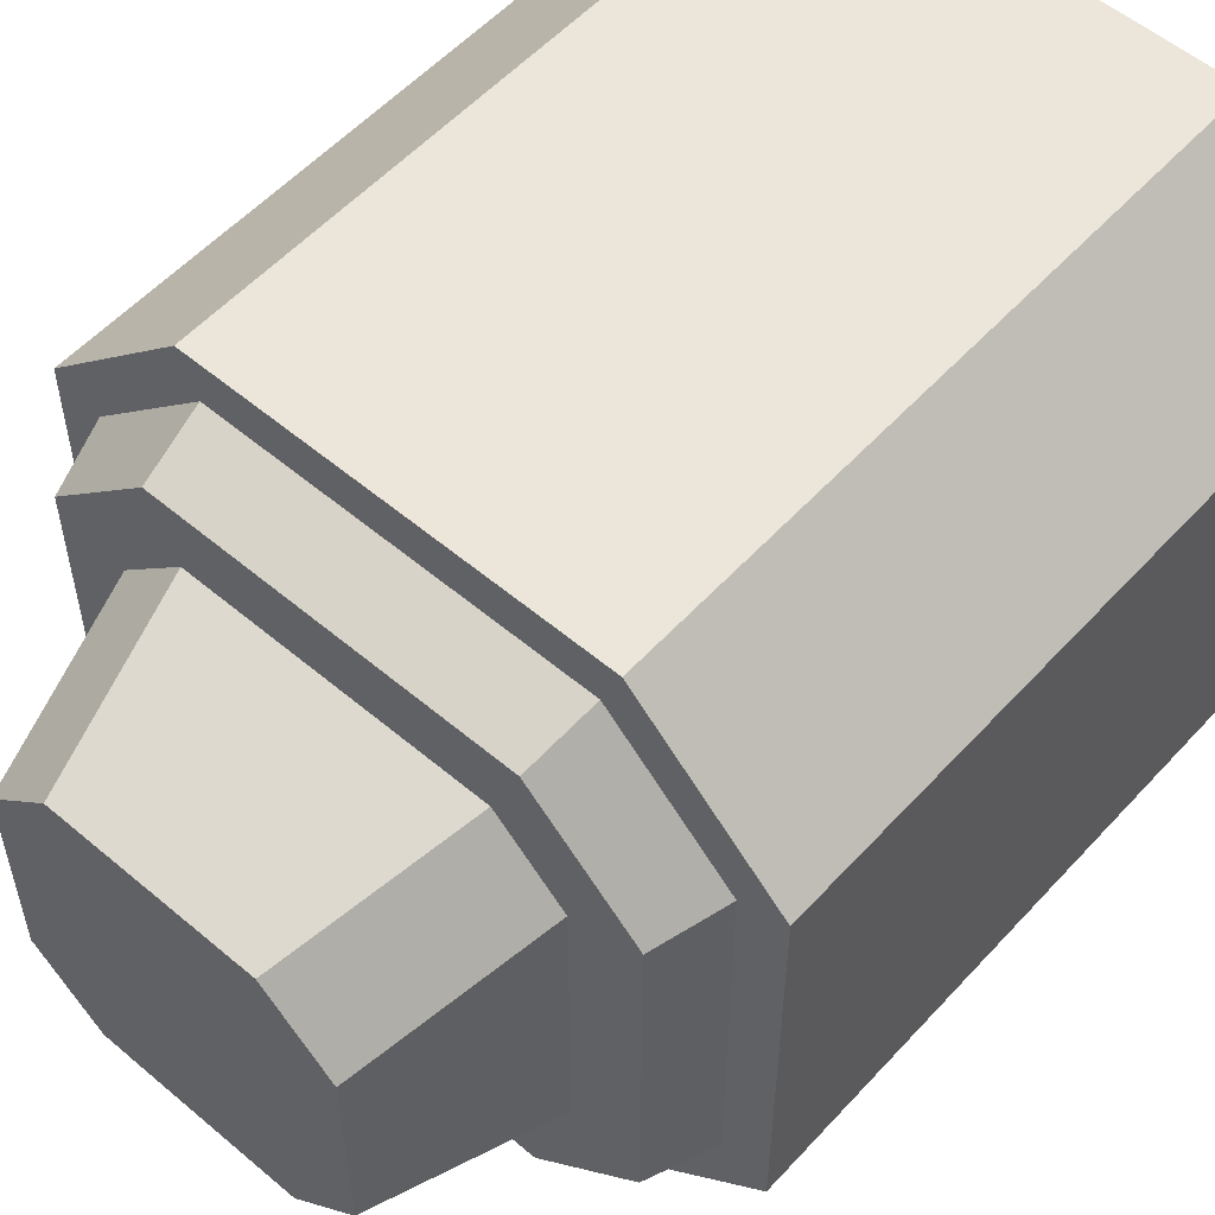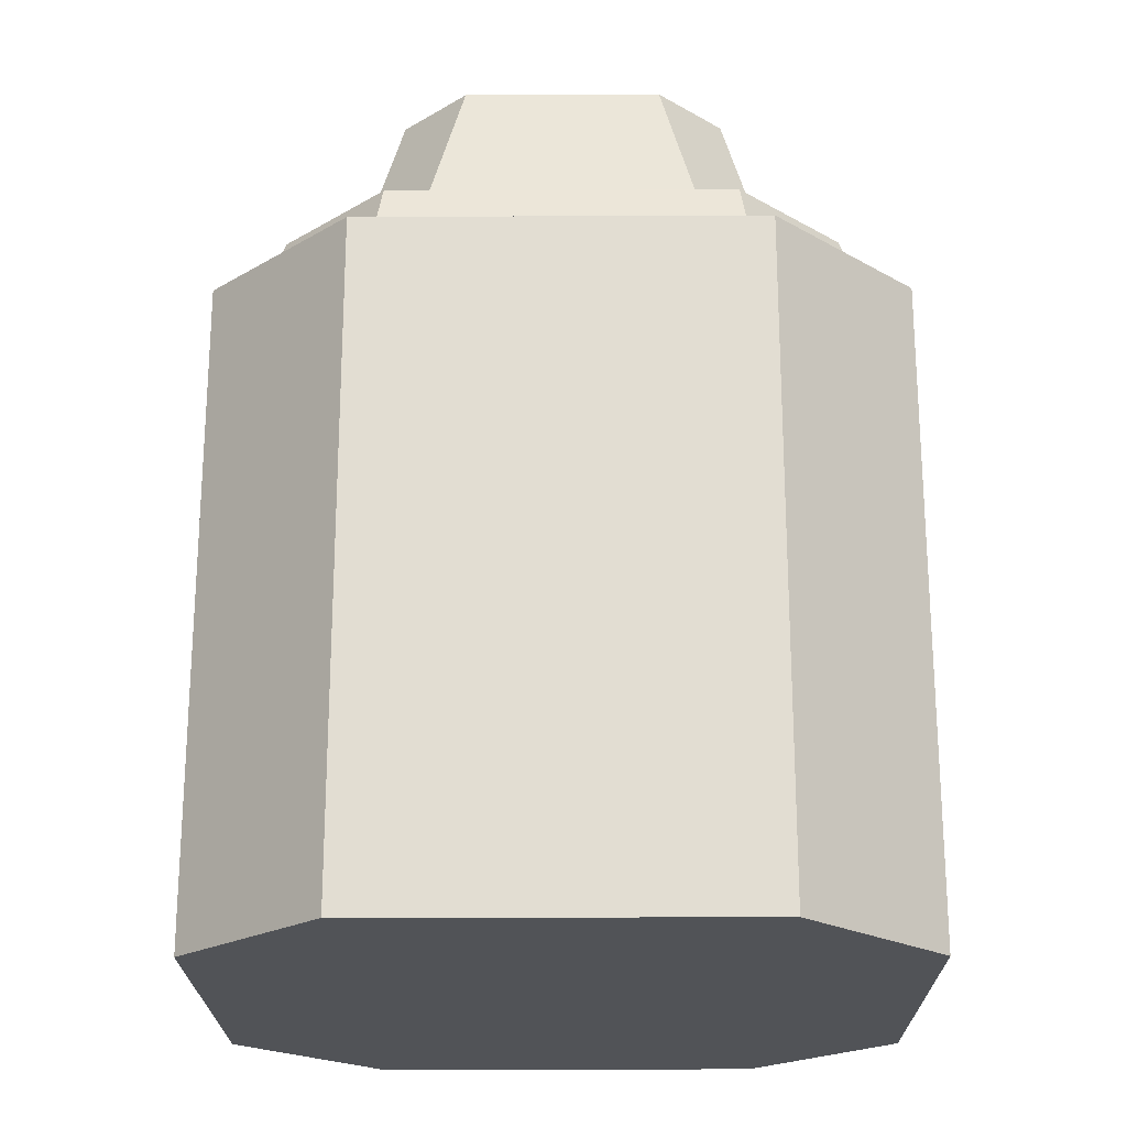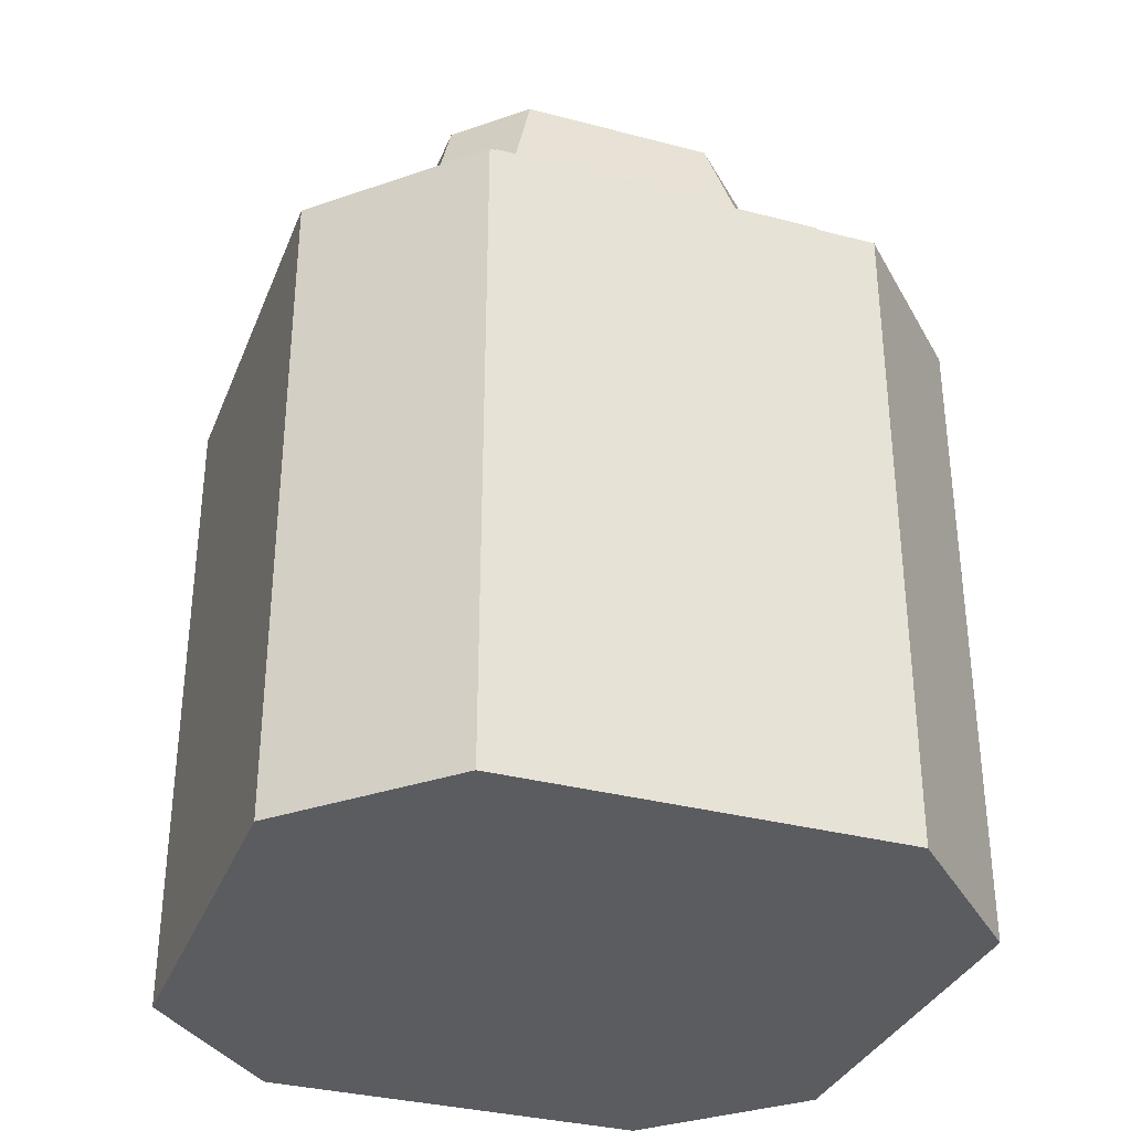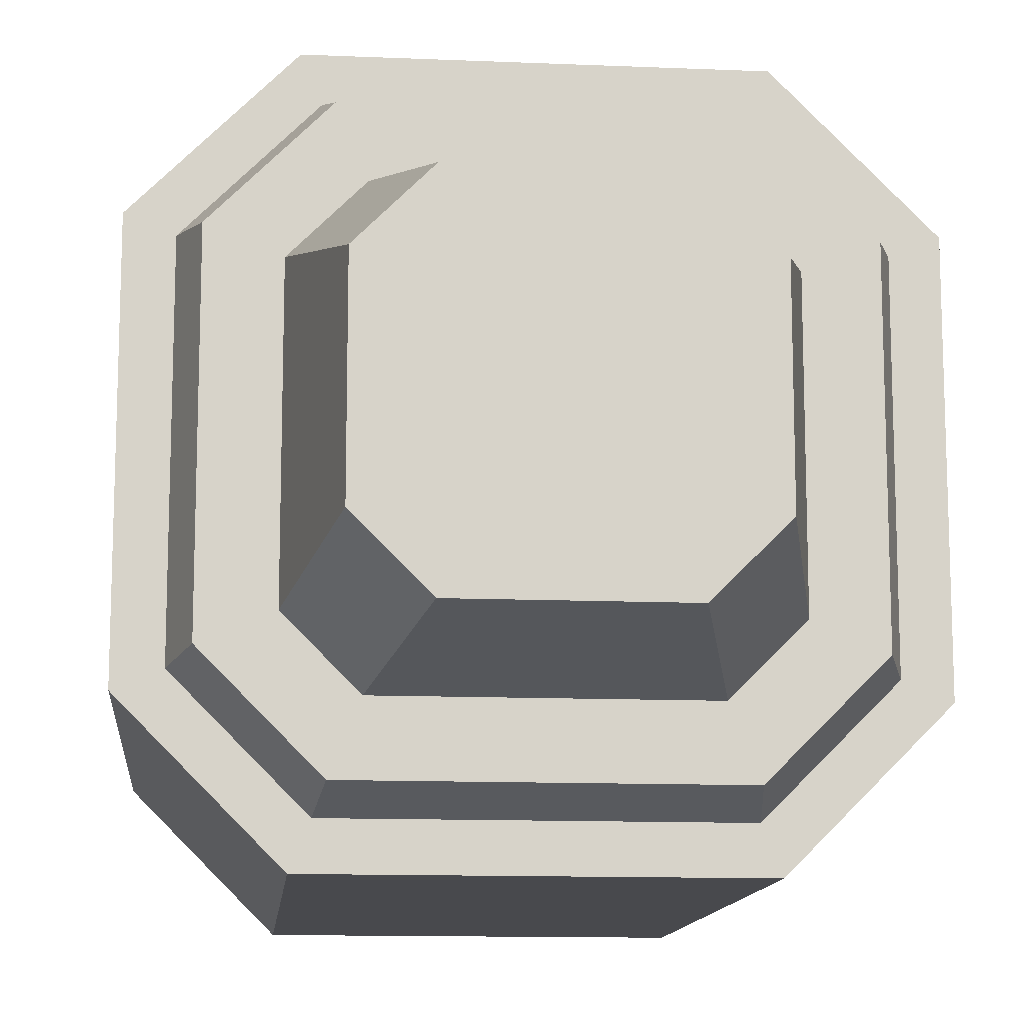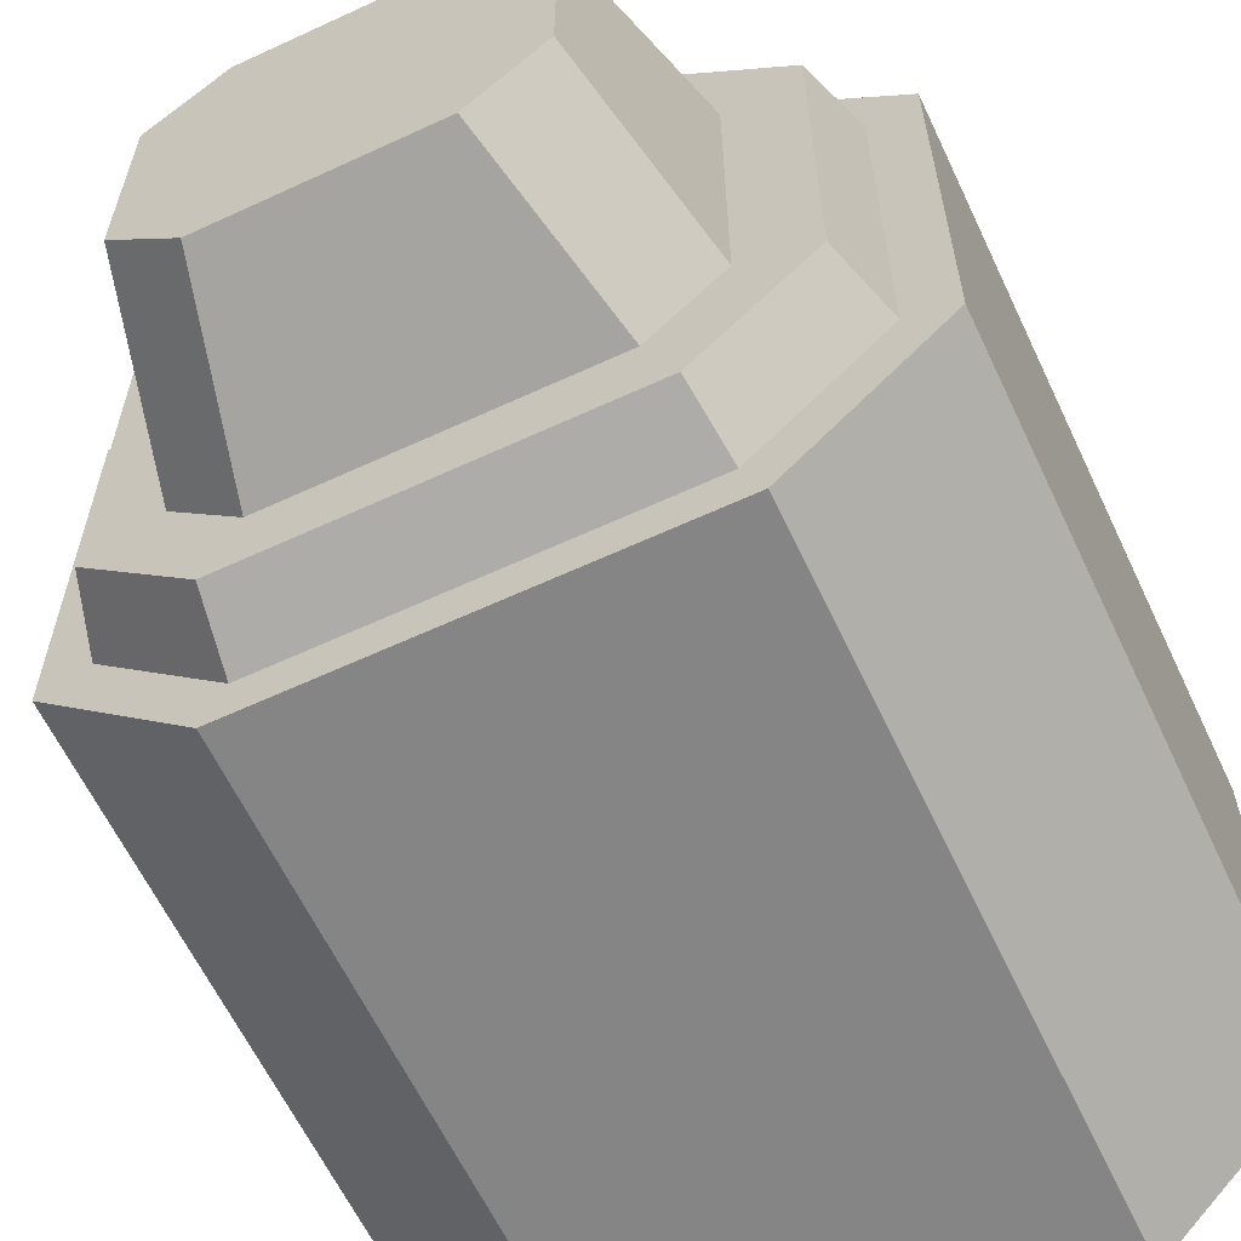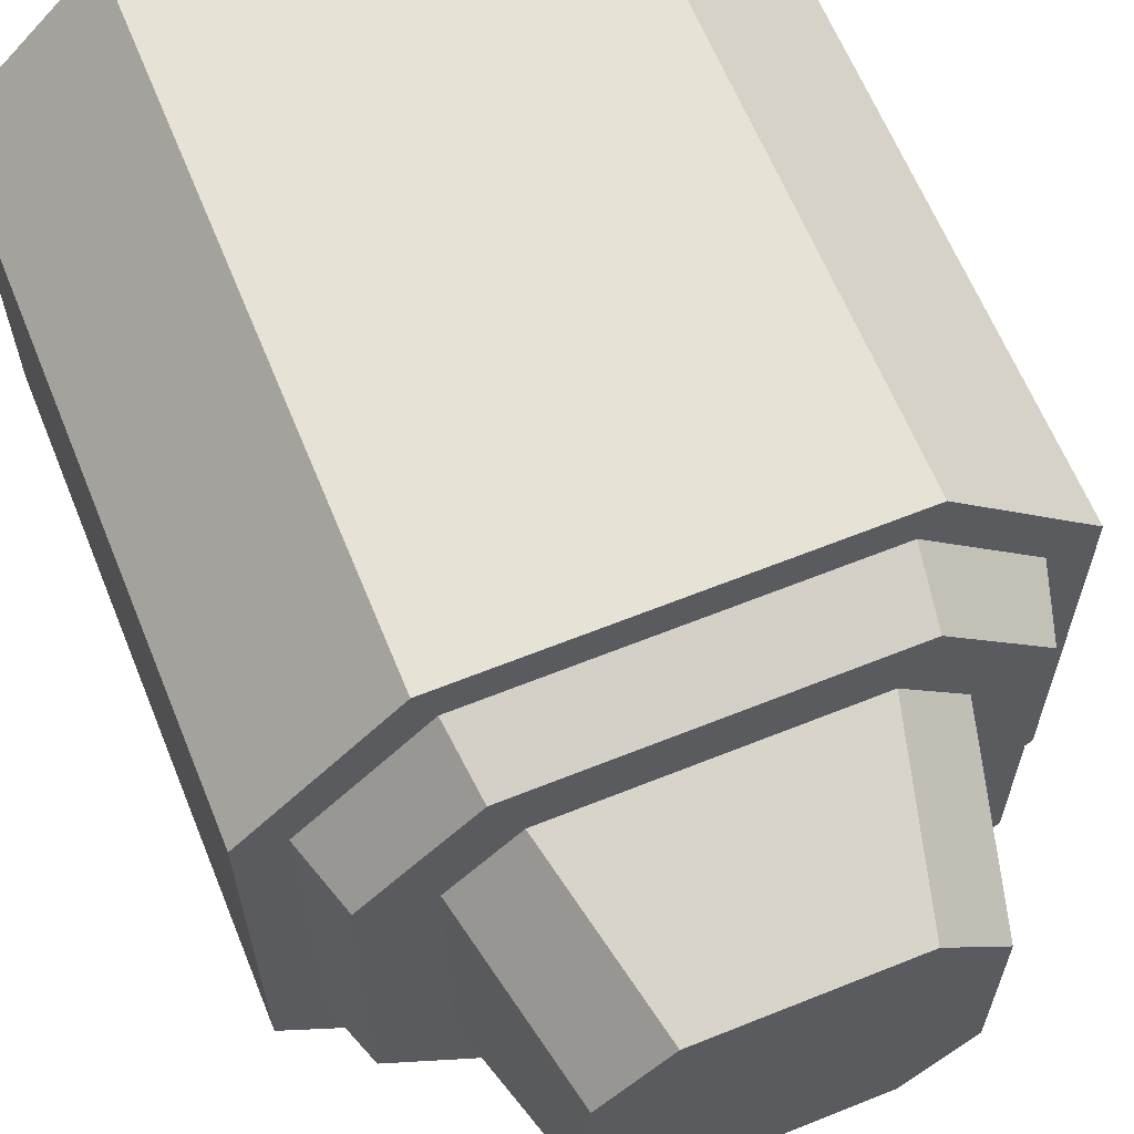
<metadata>
{"format":"obj","ext":"obj","renderer":"f3d","projection":"perspective","resolution":1024,"background":"white","views":[{"elev":55.4,"azim":-138.4,"up":"+Z"},{"elev":-21.8,"azim":90.4,"up":"+Y"},{"elev":-33.6,"azim":70.2,"up":"+Y"},{"elev":-12.5,"azim":174.4,"up":"+Z"},{"elev":-61.9,"azim":-154.8,"up":"+Z"},{"elev":63.5,"azim":157.9,"up":"+Z"}]}
</metadata>
<code>
o Mesh
v -9.5 7 6.5
v -6.5 7 9.5
v 6.5 7 9.5
v 9.5 7 6.5
v -6.5 7 -9.5
v -9.5 7 -6.5
v 9.5 7 -6.5
v 6.5 7 -9.5
v -12.5 7 7.743
v -7.743 7 12.5
v 7.743 7 12.5
v 12.5 7 7.743
v -7.743 7 -12.5
v -12.5 7 -7.743
v 12.5 7 -7.743
v 7.743 7 -12.5
v -13.5 4 8.157
v -8.157 4 13.5
v 8.157 4 13.5
v 13.5 4 8.157
v -8.157 4 -13.5
v -13.5 4 -8.157
v 13.5 4 -8.157
v 8.157 4 -13.5
v -7.5 15 -4.5
v -4.5 15 -7.5
v 4.5 15 -7.5
v 7.5 15 -4.5
v -4.5 15 7.5
v -7.5 15 4.5
v 7.5 15 4.5
v 4.5 15 7.5
v -9.5 7 6.5
v -6.5 7 9.5
v 6.5 7 9.5
v 9.5 7 6.5
v -6.5 7 -9.5
v -9.5 7 -6.5
v 9.5 7 -6.5
v 6.5 7 -9.5
v -15.5 4 8.985
v -8.985 4 15.5
v 8.985 4 15.5
v 15.5 4 8.985
v -8.985 4 -15.5
v -15.5 4 -8.985
v 15.5 4 -8.985
v 8.985 4 -15.5
v -15.5 -26 8.985
v -8.985 -26 15.5
v 8.985 -26 15.5
v 15.5 -26 8.985
v -8.985 -26 -15.5
v -15.5 -26 -8.985
v 15.5 -26 -8.985
v 8.985 -26 -15.5
g Default
f 18 17 41 42
f 17 22 46 41
f 22 21 45 46
f 21 24 48 45
f 24 23 47 48
f 23 20 44 47
f 20 19 43 44
f 19 18 42 43
f 48 47 55 56
f 47 44 52 55
f 44 43 51 52
f 43 42 50 51
f 42 41 49 50
f 41 46 54 49
f 46 45 53 54
f 45 48 56 53
f 52 51 50 49 54 53 56 55
f 2 1 9 10
f 1 6 14 9
f 6 5 13 14
f 5 8 16 13
f 8 7 15 16
f 7 4 12 15
f 4 3 11 12
f 3 2 10 11
f 10 9 17 18
f 9 14 22 17
f 14 13 21 22
f 13 16 24 21
f 16 15 23 24
f 15 12 20 23
f 12 11 19 20
f 11 10 18 19
f 30 33 34 29
f 31 32 35 36
f 37 38 25 26
f 39 40 27 28
f 40 37 26 27
f 34 35 32 29
f 32 31 28 27 26 25 30 29
f 39 28 31 36
f 33 30 25 38

</code>
